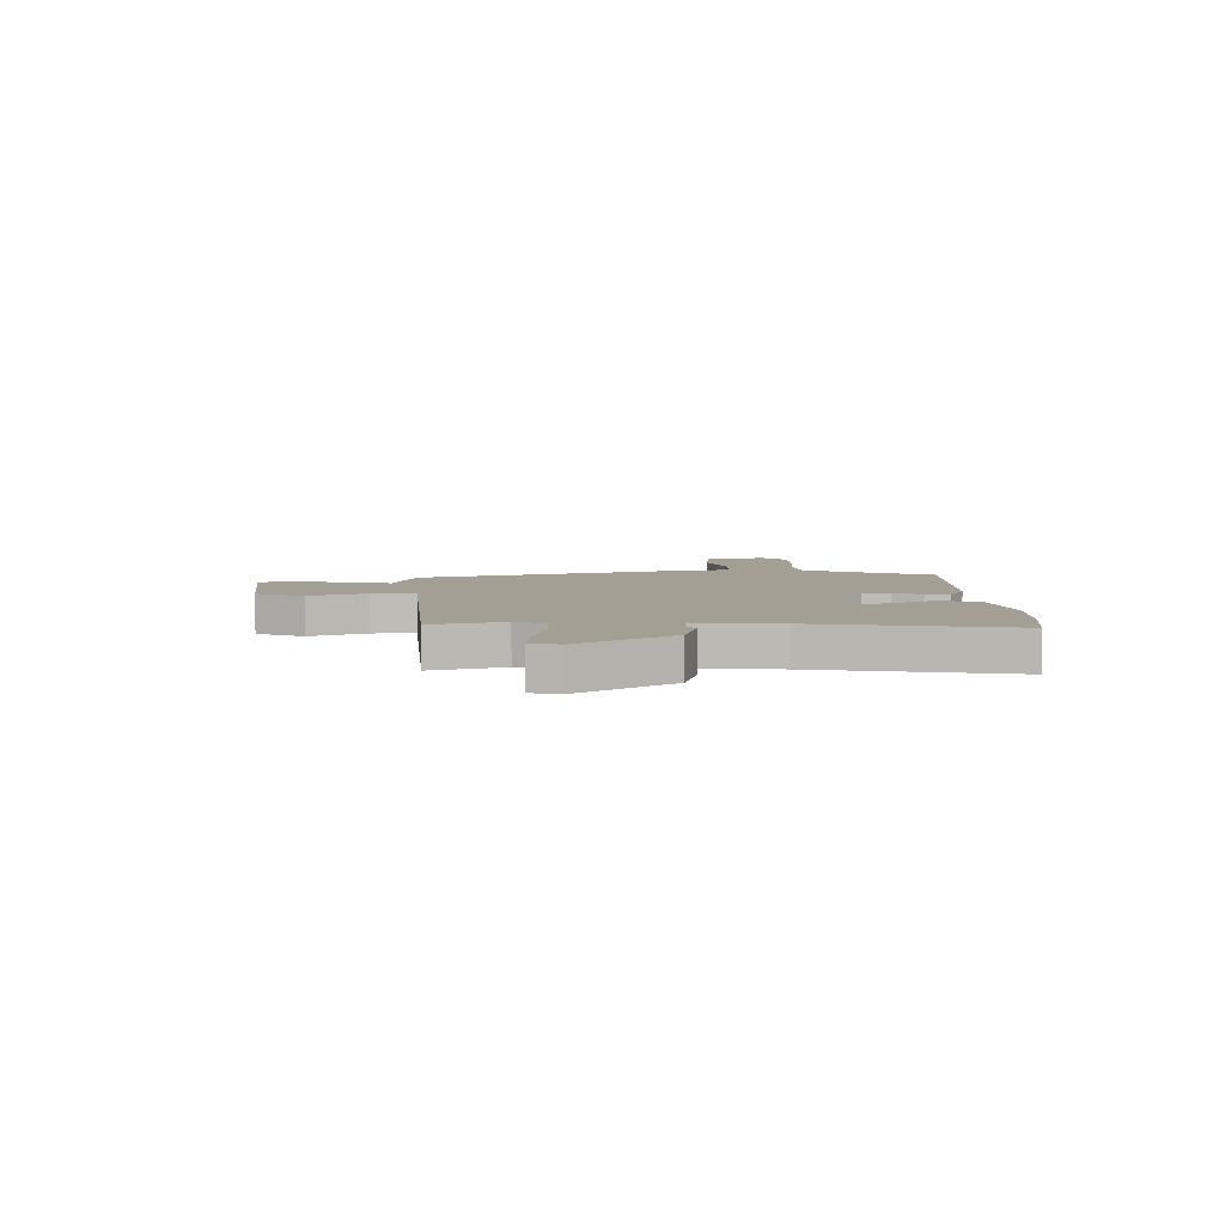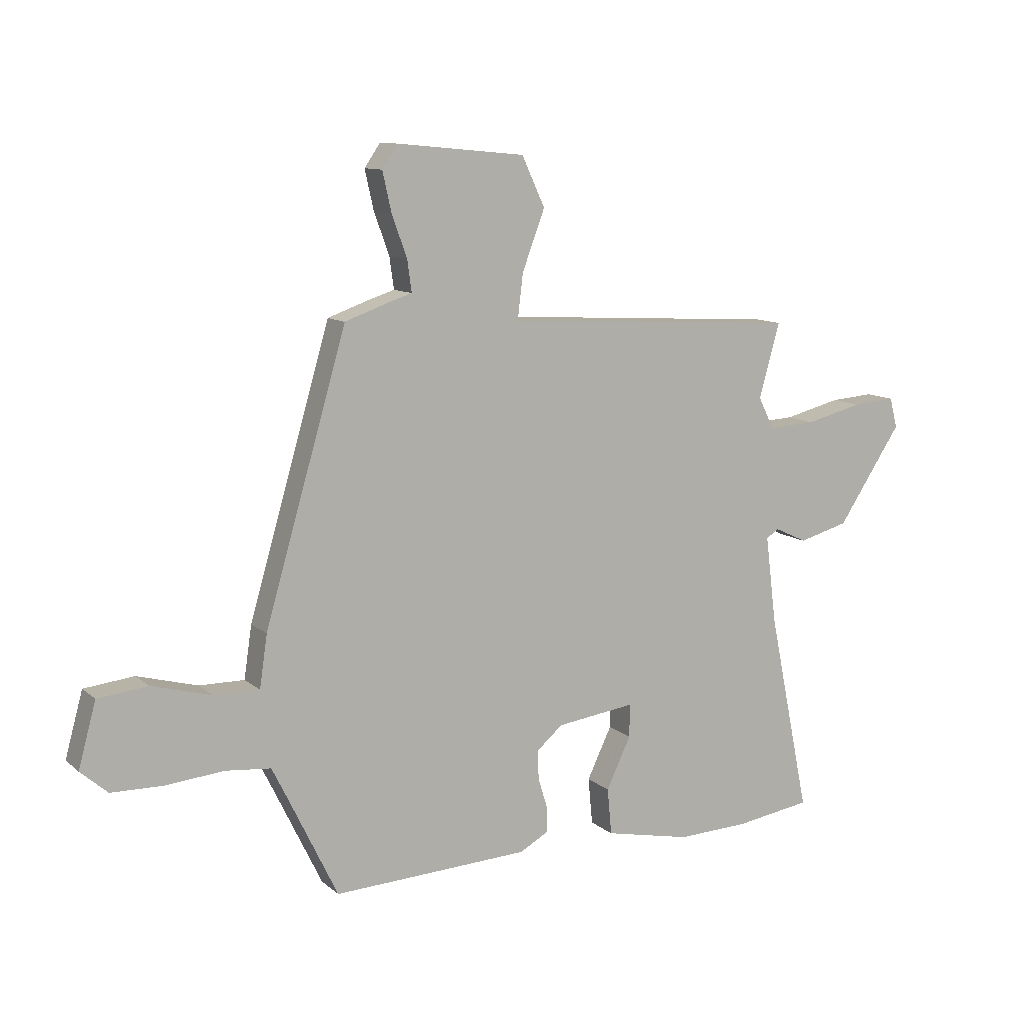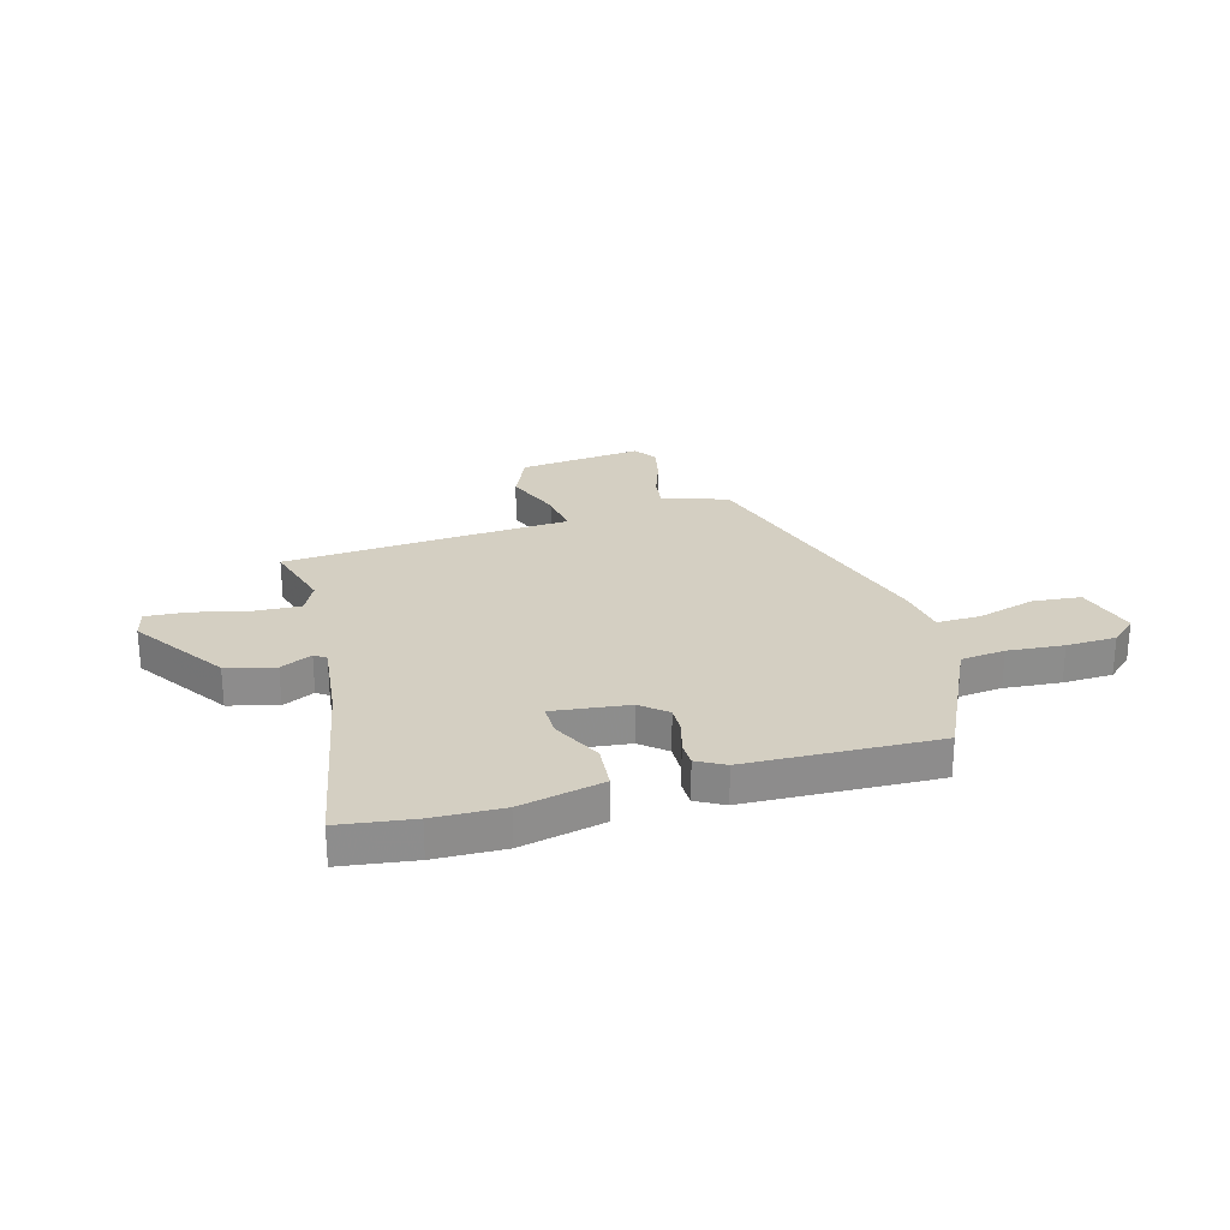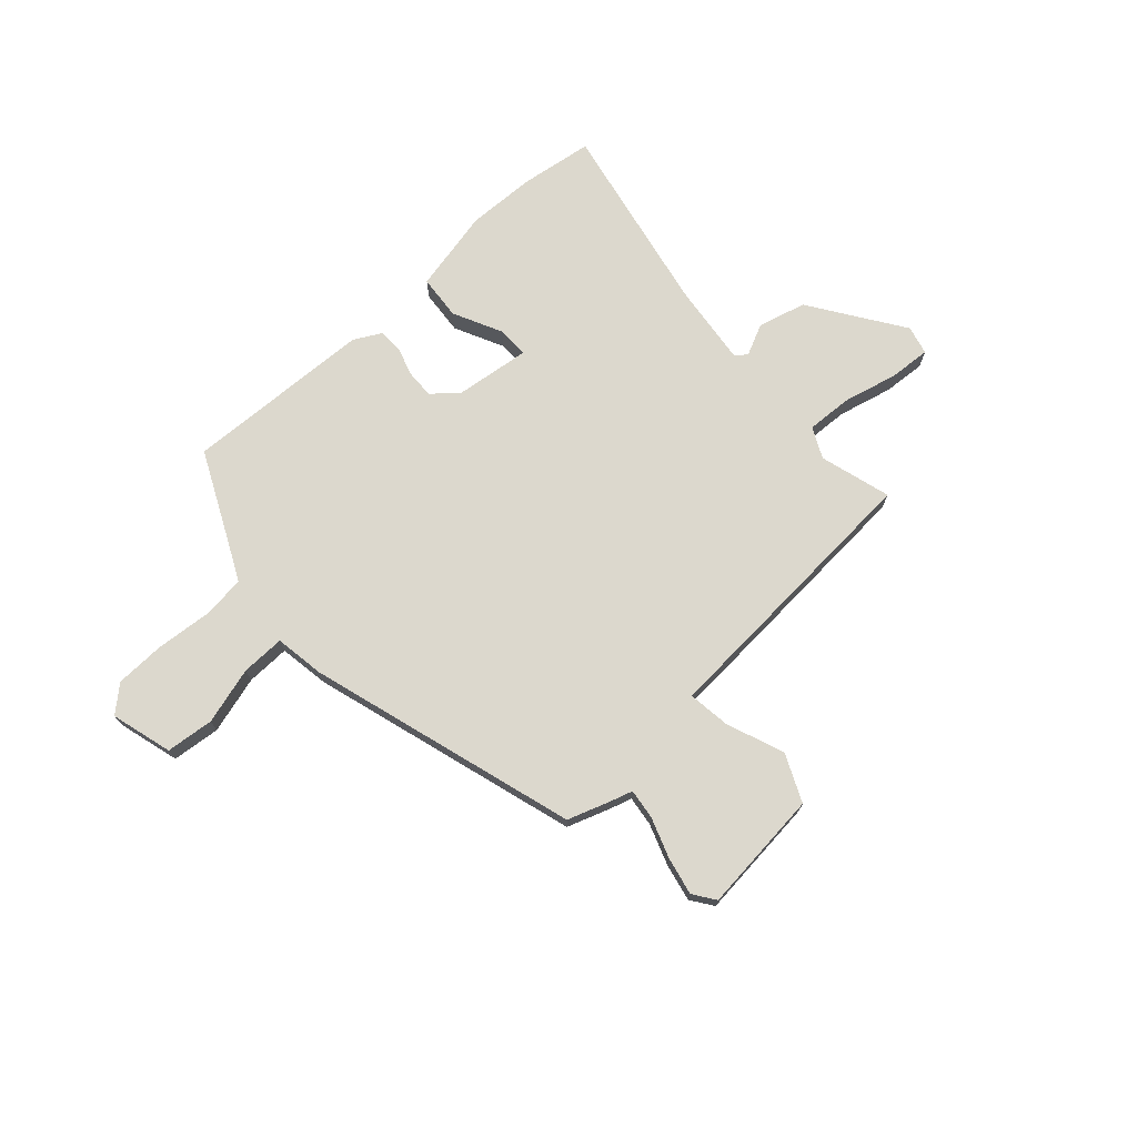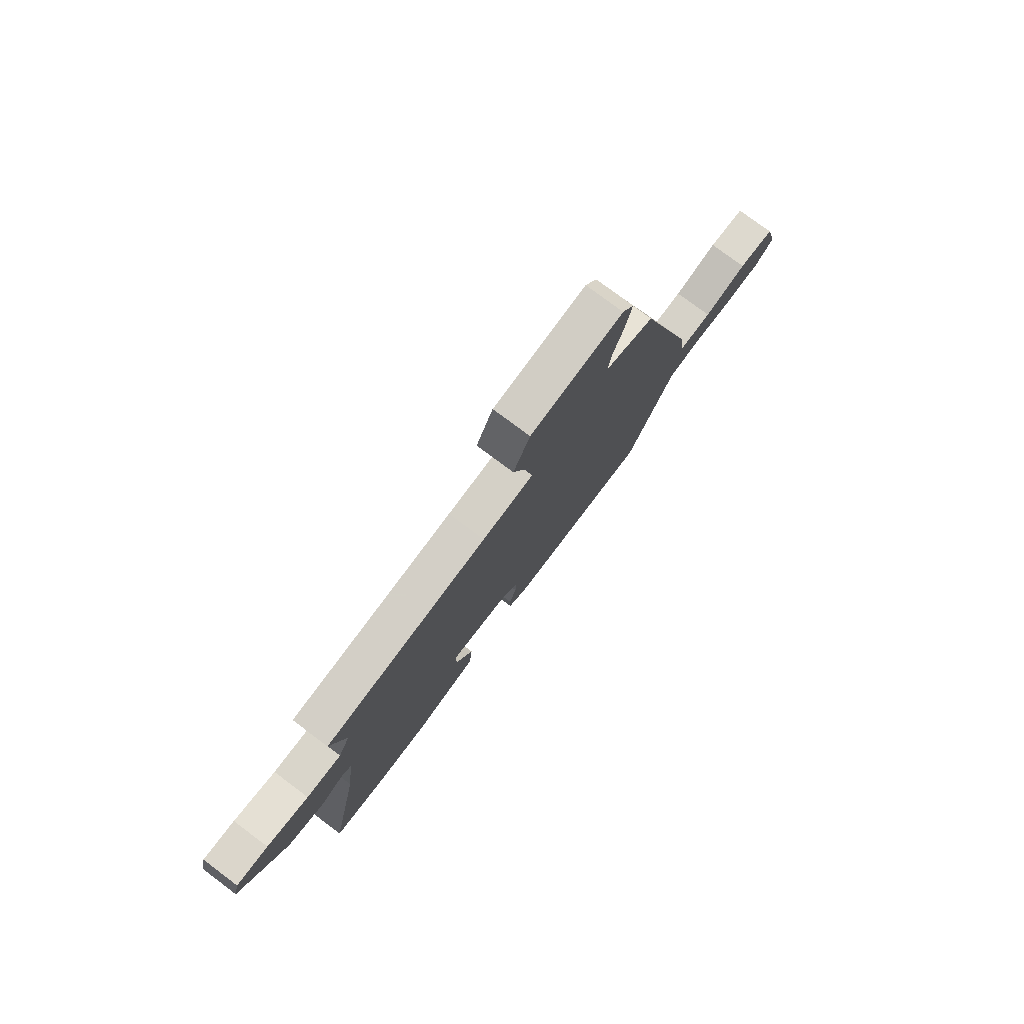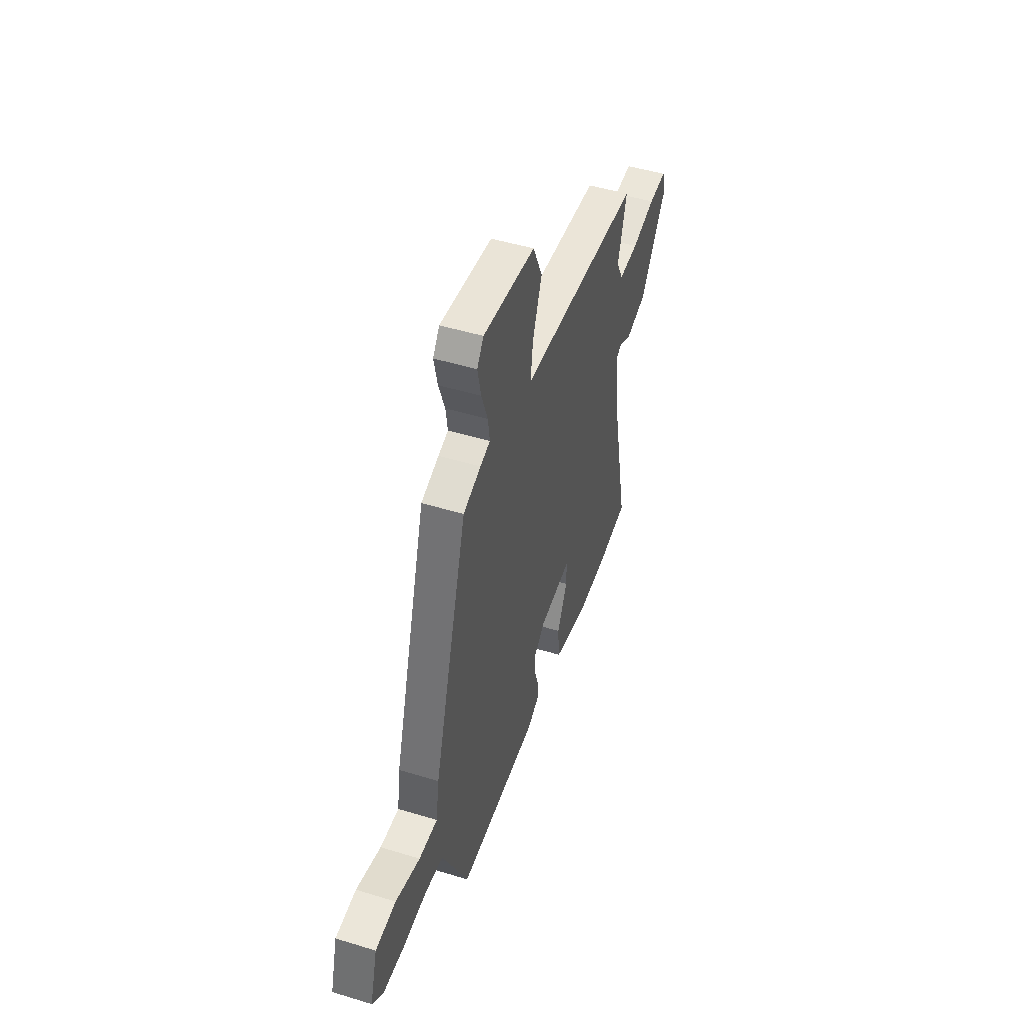
<metadata>
{"format":"obj","ext":"obj","renderer":"f3d","projection":"perspective","resolution":1024,"background":"white","views":[{"elev":5.6,"azim":87.8,"up":"+Y"},{"elev":10.8,"azim":-28.1,"up":"+Z"},{"elev":25.8,"azim":163.6,"up":"+Y"},{"elev":72.5,"azim":-42.7,"up":"+Y"},{"elev":77.5,"azim":126.8,"up":"+Z"},{"elev":47.9,"azim":-71.0,"up":"+Z"}]}
</metadata>
<code>
v 0.499 0.07 0.44
v 0.461 0.07 0.304
v 0.49 0.07 0.246
v 0.577 0.07 0.251
v 0.681 0.07 0.277
v 0.76 0.07 0.283
v 0.774 0.07 0.228
v 0.657 0.07 0.052
v 0.566 0.07 0.027
v 0.506 0.07 0.055
v 0.484 0.07 0.039
v 0.504 0.07 -0.12
v 0.58 0.07 -0.488
v 0.441 0.07 -0.509
v 0.31 0.07 -0.514
v 0.152 0.07 -0.481
v 0.144 0.07 -0.396
v 0.189 0.07 -0.302
v 0.189 0.07 -0.242
v 0.046 0.07 -0.261
v -0.002 0.07 -0.302
v 0 0.07 -0.355
v 0.017 0.07 -0.41
v 0.017 0.07 -0.457
v -0.035 0.07 -0.486
v -0.394 0.07 -0.503
v -0.486 0.07 -0.314
v -0.513 0.07 -0.26
v -0.596 0.07 -0.252
v -0.702 0.07 -0.262
v -0.796 0.07 -0.26
v -0.845 0.07 -0.217
v -0.813 0.07 -0.1
v -0.722 0.07 -0.09
v -0.613 0.07 -0.12
v -0.53 0.07 -0.121
v -0.516 0.07 -0.026
v -0.367 0.07 0.485
v -0.288 0.07 0.513
v -0.244 0.07 0.527
v -0.252 0.07 0.584
v -0.28 0.07 0.661
v -0.296 0.07 0.732
v -0.267 0.07 0.774
v -0.034 0.07 0.752
v 0.008 0.07 0.662
v -0.033 0.07 0.553
v -0.043 0.07 0.471
v 0.087 0.07 0.464
v 0.499 0 0.44
v 0.461 0 0.304
v 0.49 0 0.246
v 0.577 0 0.251
v 0.681 0 0.277
v 0.76 0 0.283
v 0.774 0 0.228
v 0.657 0 0.052
v 0.566 0 0.027
v 0.506 0 0.055
v 0.484 0 0.039
v 0.504 0 -0.12
v 0.58 0 -0.488
v 0.441 0 -0.509
v 0.31 0 -0.514
v 0.152 0 -0.481
v 0.144 0 -0.396
v 0.189 0 -0.302
v 0.189 0 -0.242
v 0.046 0 -0.261
v -0.002 0 -0.302
v 0 0 -0.355
v 0.017 0 -0.41
v 0.017 0 -0.457
v -0.035 0 -0.486
v -0.394 0 -0.503
v -0.486 0 -0.314
v -0.513 0 -0.26
v -0.596 0 -0.252
v -0.702 0 -0.262
v -0.796 0 -0.26
v -0.845 0 -0.217
v -0.813 0 -0.1
v -0.722 0 -0.09
v -0.613 0 -0.12
v -0.53 0 -0.121
v -0.516 0 -0.026
v -0.367 0 0.485
v -0.288 0 0.513
v -0.244 0 0.527
v -0.252 0 0.584
v -0.28 0 0.661
v -0.296 0 0.732
v -0.267 0 0.774
v -0.034 0 0.752
v 0.008 0 0.662
v -0.033 0 0.553
v -0.043 0 0.471
v 0.087 0 0.464
f 48 49 1 2
f 44 45 46 47
f 44 47 48
f 41 42 43 44
f 40 41 44 48
f 36 37 38 39
f 36 39 40 48
f 32 33 34 35
f 32 35 36
f 29 30 31 32
f 28 29 32 36
f 27 28 36 48
f 22 23 24 25
f 21 22 25 26
f 20 21 26 27
f 15 16 17 18
f 15 18 19
f 12 13 14 15
f 11 12 15 19
f 7 8 9 10
f 5 6 7 10
f 4 5 10 11
f 3 4 11 19
f 19 20 27 48
f 2 3 19 48
f 51 50 98 97
f 96 95 94 93
f 97 96 93
f 93 92 91 90
f 97 93 90 89
f 88 87 86 85
f 97 89 88 85
f 84 83 82 81
f 85 84 81
f 81 80 79 78
f 85 81 78 77
f 97 85 77 76
f 74 73 72 71
f 75 74 71 70
f 76 75 70 69
f 67 66 65 64
f 68 67 64
f 64 63 62 61
f 68 64 61 60
f 59 58 57 56
f 59 56 55 54
f 60 59 54 53
f 68 60 53 52
f 97 76 69 68
f 97 68 52 51
f 1 50 51 2
f 2 51 52 3
f 3 52 53 4
f 4 53 54 5
f 5 54 55 6
f 6 55 56 7
f 7 56 57 8
f 8 57 58 9
f 9 58 59 10
f 10 59 60 11
f 11 60 61 12
f 12 61 62 13
f 13 62 63 14
f 14 63 64 15
f 15 64 65 16
f 16 65 66 17
f 17 66 67 18
f 18 67 68 19
f 19 68 69 20
f 20 69 70 21
f 21 70 71 22
f 22 71 72 23
f 23 72 73 24
f 24 73 74 25
f 25 74 75 26
f 26 75 76 27
f 27 76 77 28
f 28 77 78 29
f 29 78 79 30
f 30 79 80 31
f 31 80 81 32
f 32 81 82 33
f 33 82 83 34
f 34 83 84 35
f 35 84 85 36
f 36 85 86 37
f 37 86 87 38
f 38 87 88 39
f 39 88 89 40
f 40 89 90 41
f 41 90 91 42
f 42 91 92 43
f 43 92 93 44
f 44 93 94 45
f 45 94 95 46
f 46 95 96 47
f 47 96 97 48
f 48 97 98 49
f 49 98 50 1

</code>
